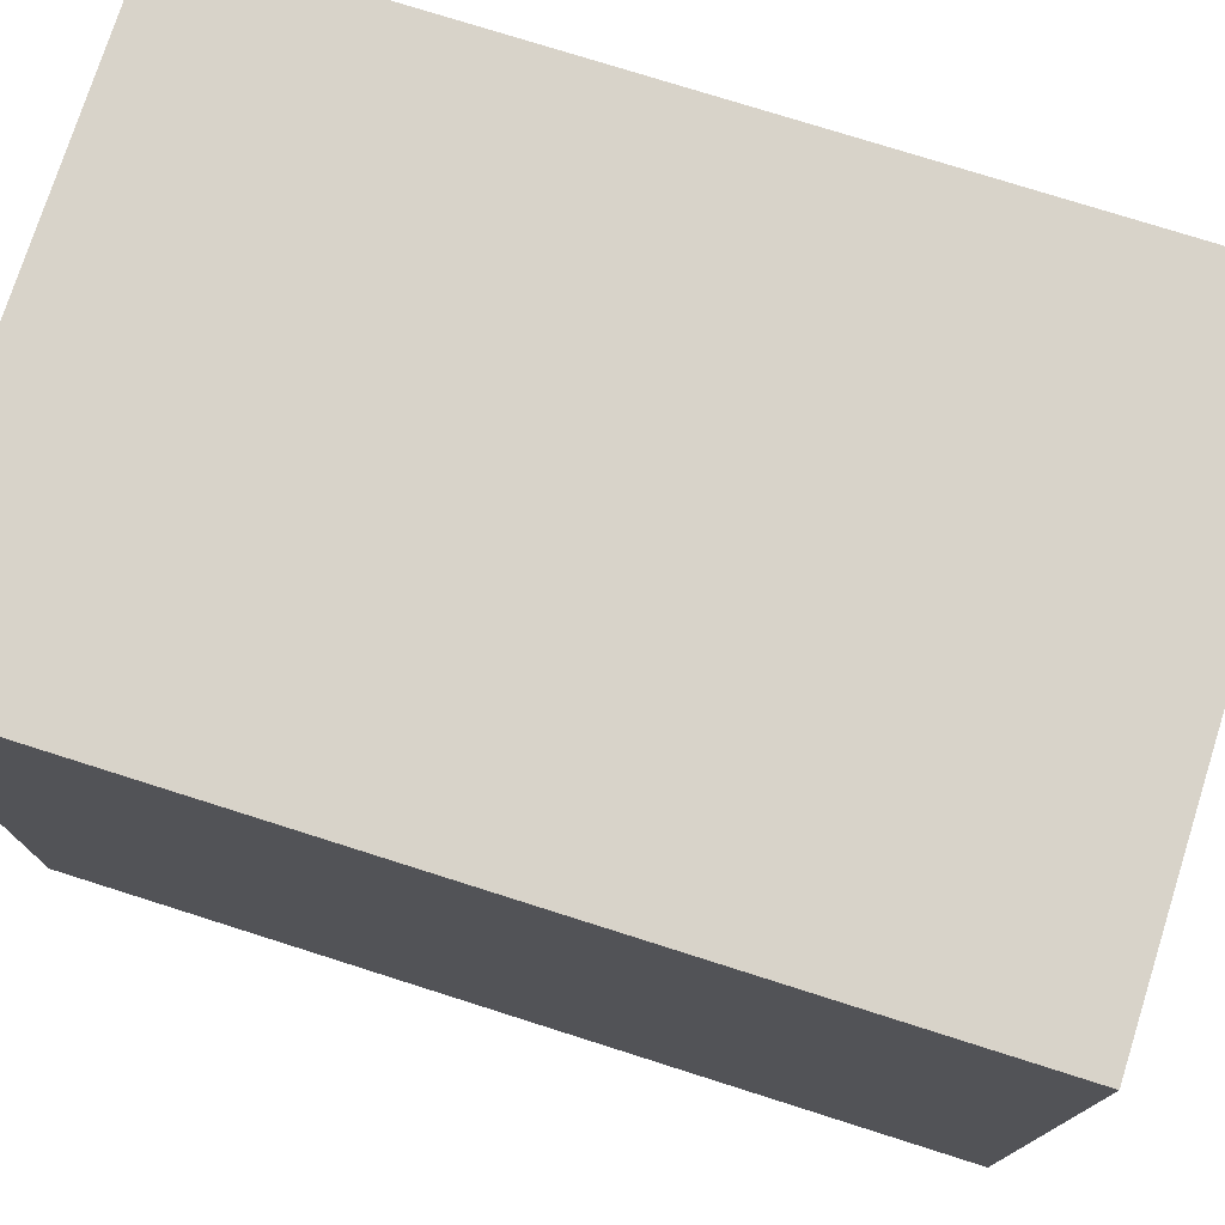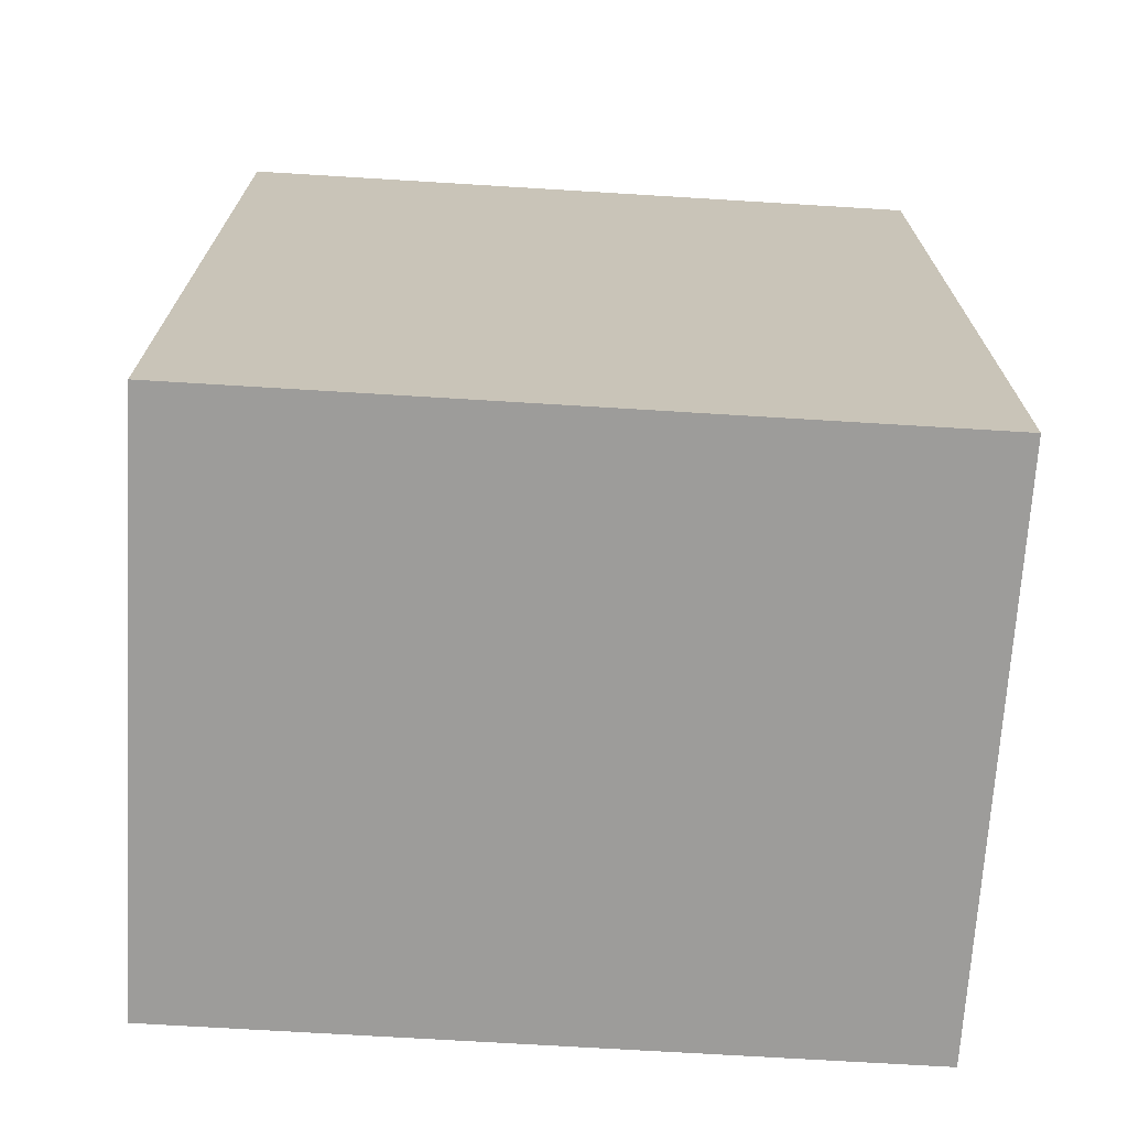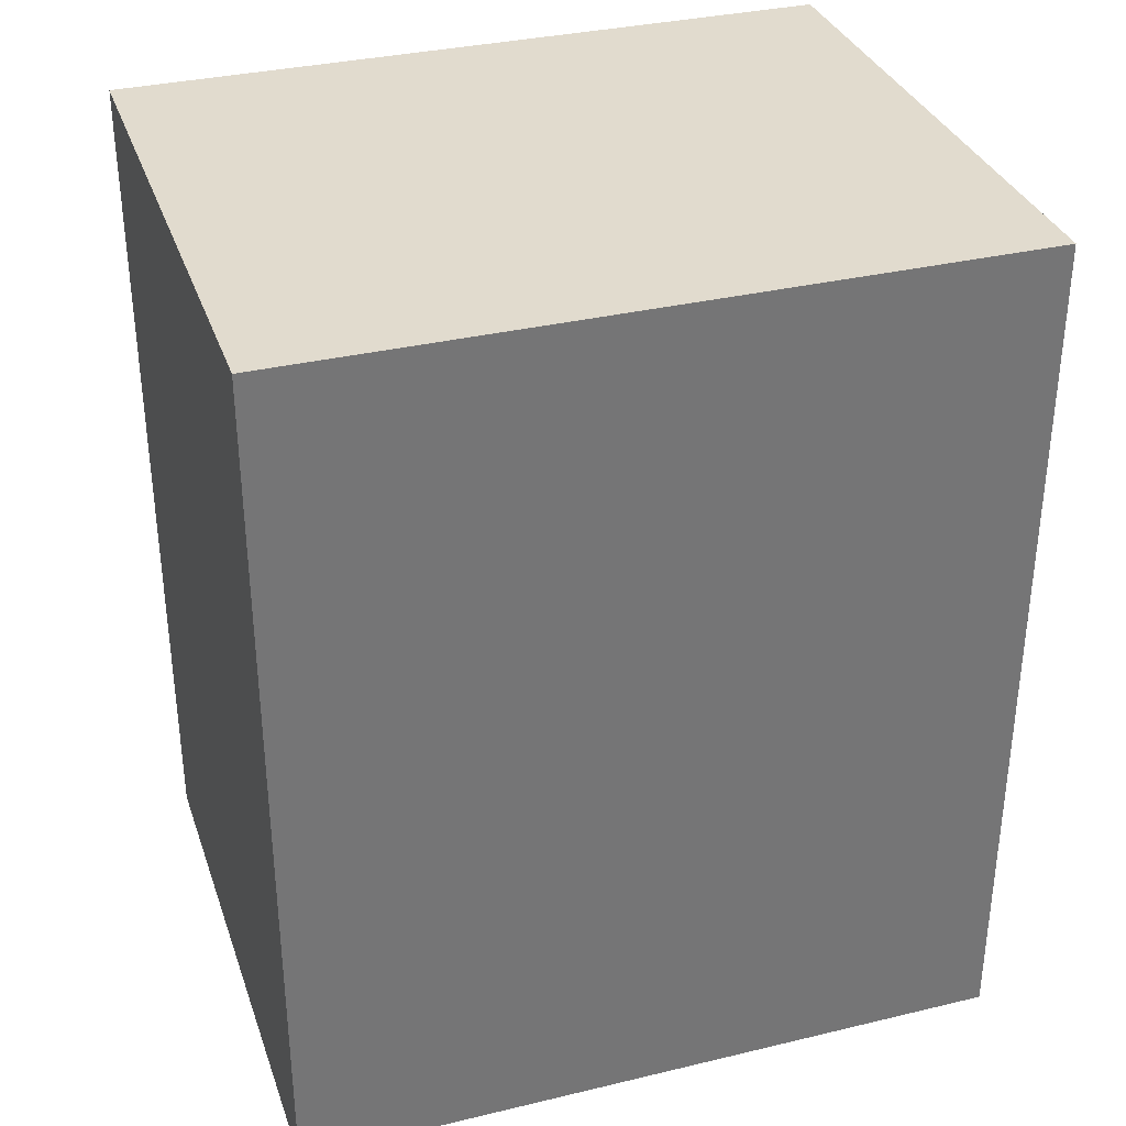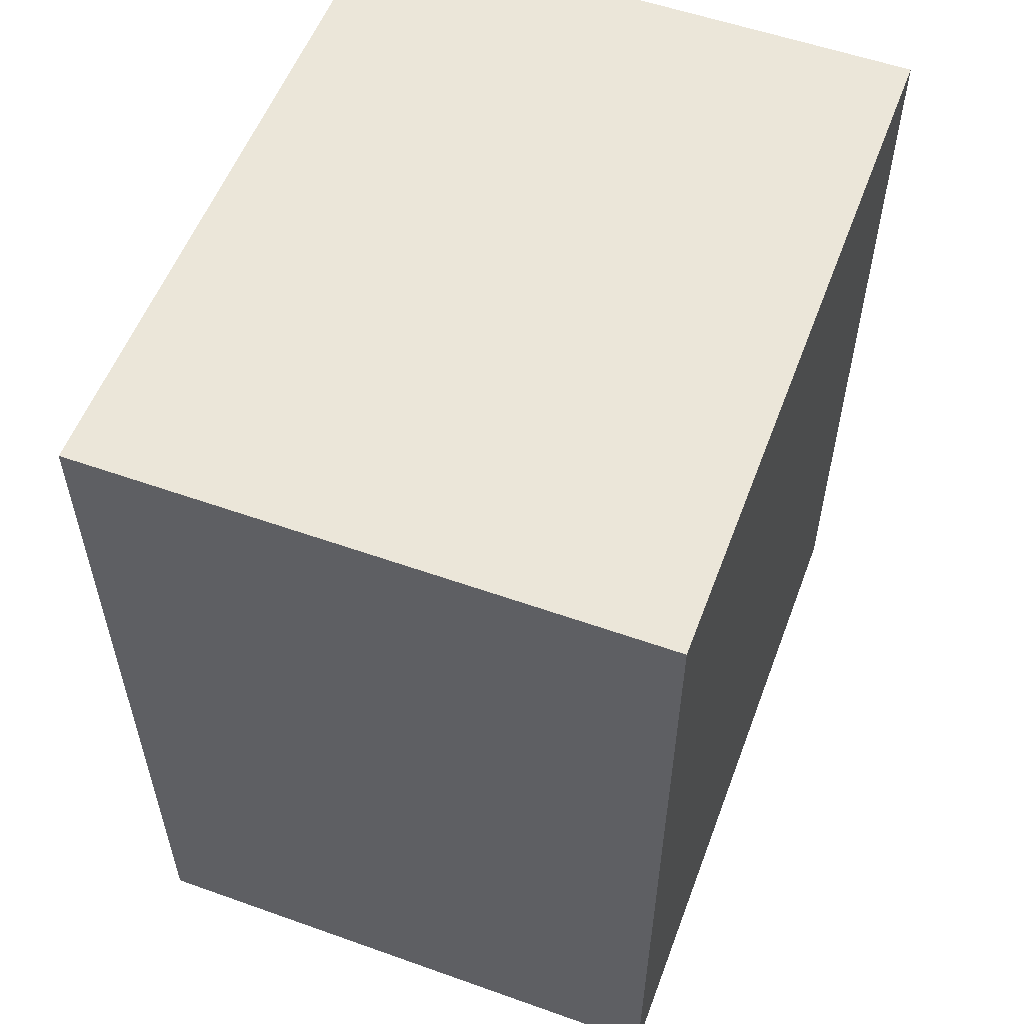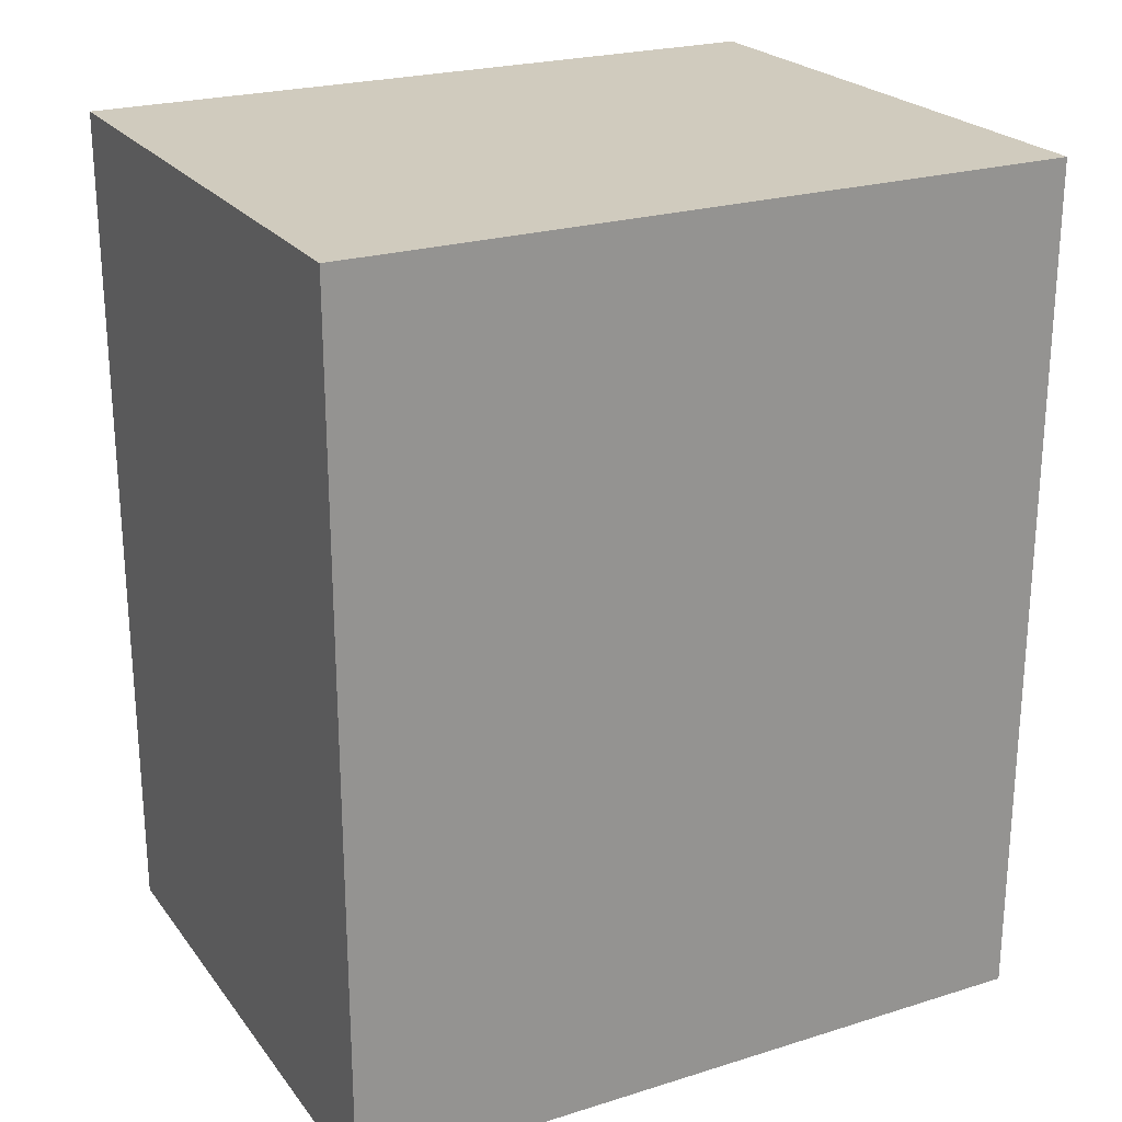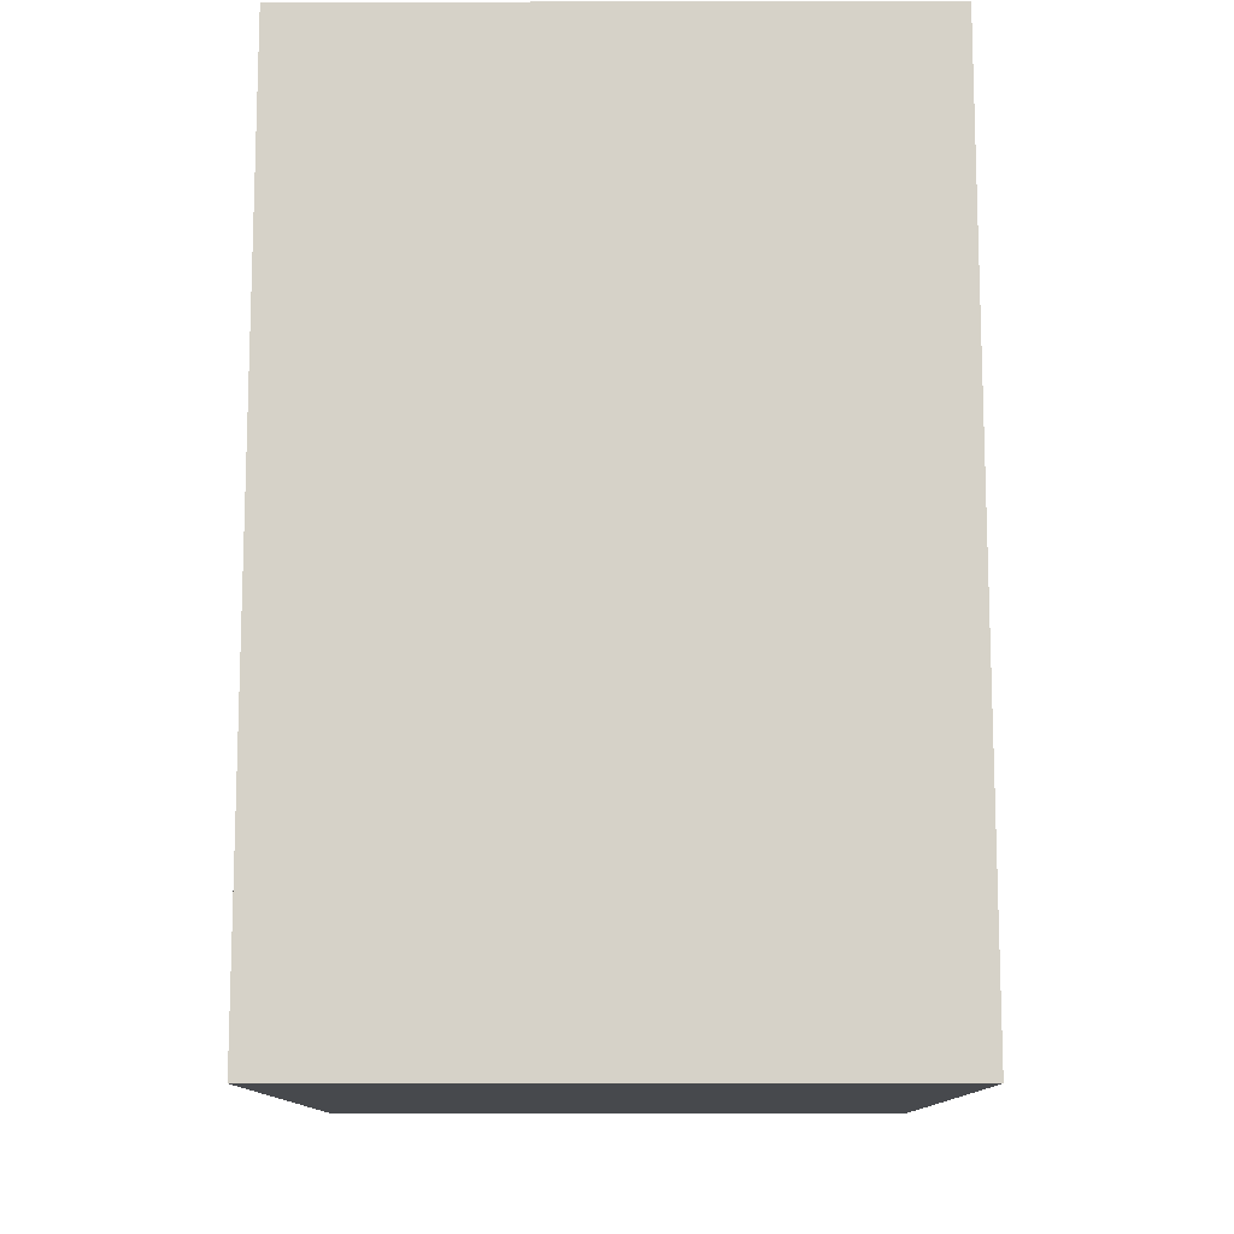
<metadata>
{"format":"obj","ext":"obj","renderer":"f3d","projection":"perspective","resolution":1024,"background":"white","views":[{"elev":76.0,"azim":-72.4,"up":"+Y"},{"elev":-70.2,"azim":86.5,"up":"+Z"},{"elev":33.8,"azim":72.0,"up":"+Z"},{"elev":55.6,"azim":20.5,"up":"+Z"},{"elev":23.4,"azim":-117.6,"up":"+Z"},{"elev":-12.2,"azim":-179.8,"up":"+Z"}]}
</metadata>
<code>
o 2x3x2,5
v 0 2.5 0
v 2 2.5 0
v 2 0 0
v 0 0 0
v 0 2.5 -3
v 2 2.5 -3
v 0 0 -3
v 2 0 -3
f 1 2 3 4
f 5 6 2 1
f 6 5 7 8
f 5 1 4 7
f 3 8 7 4
f 6 8 3 2

</code>
